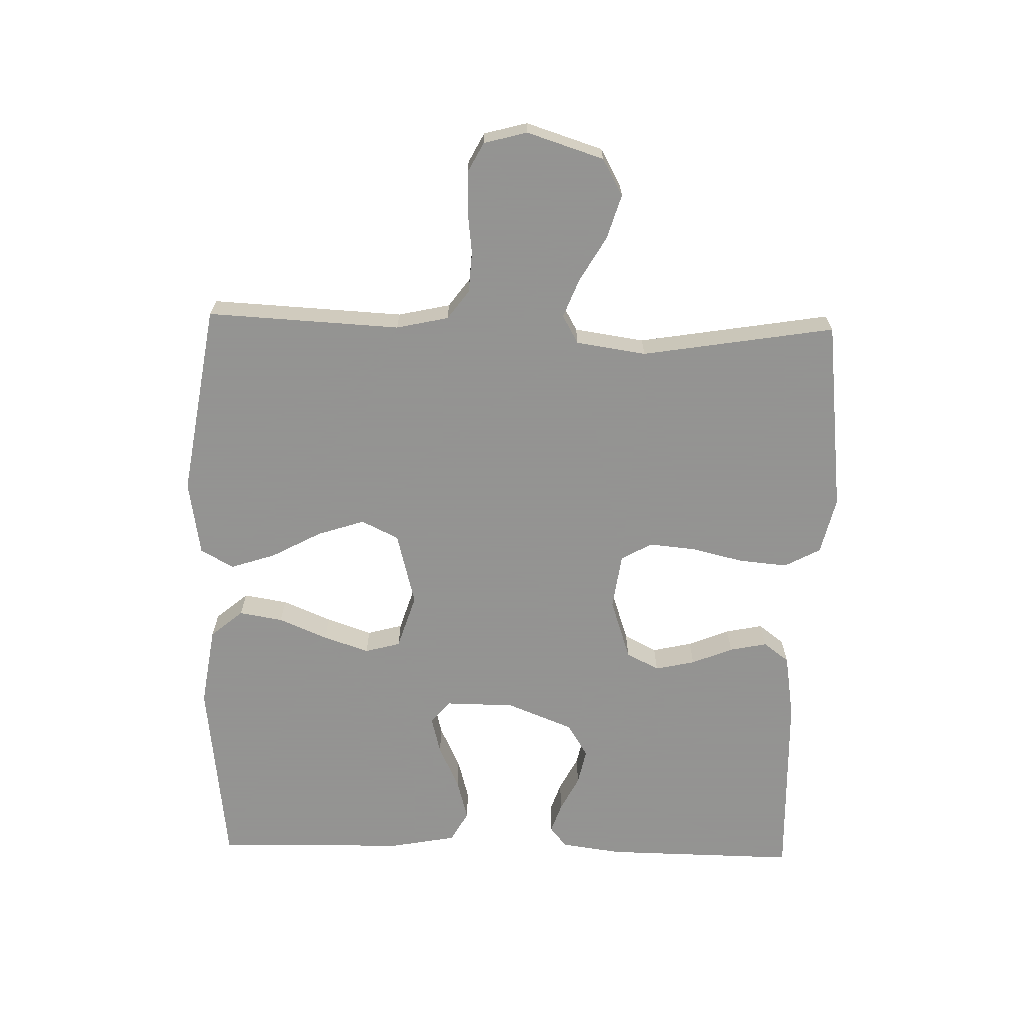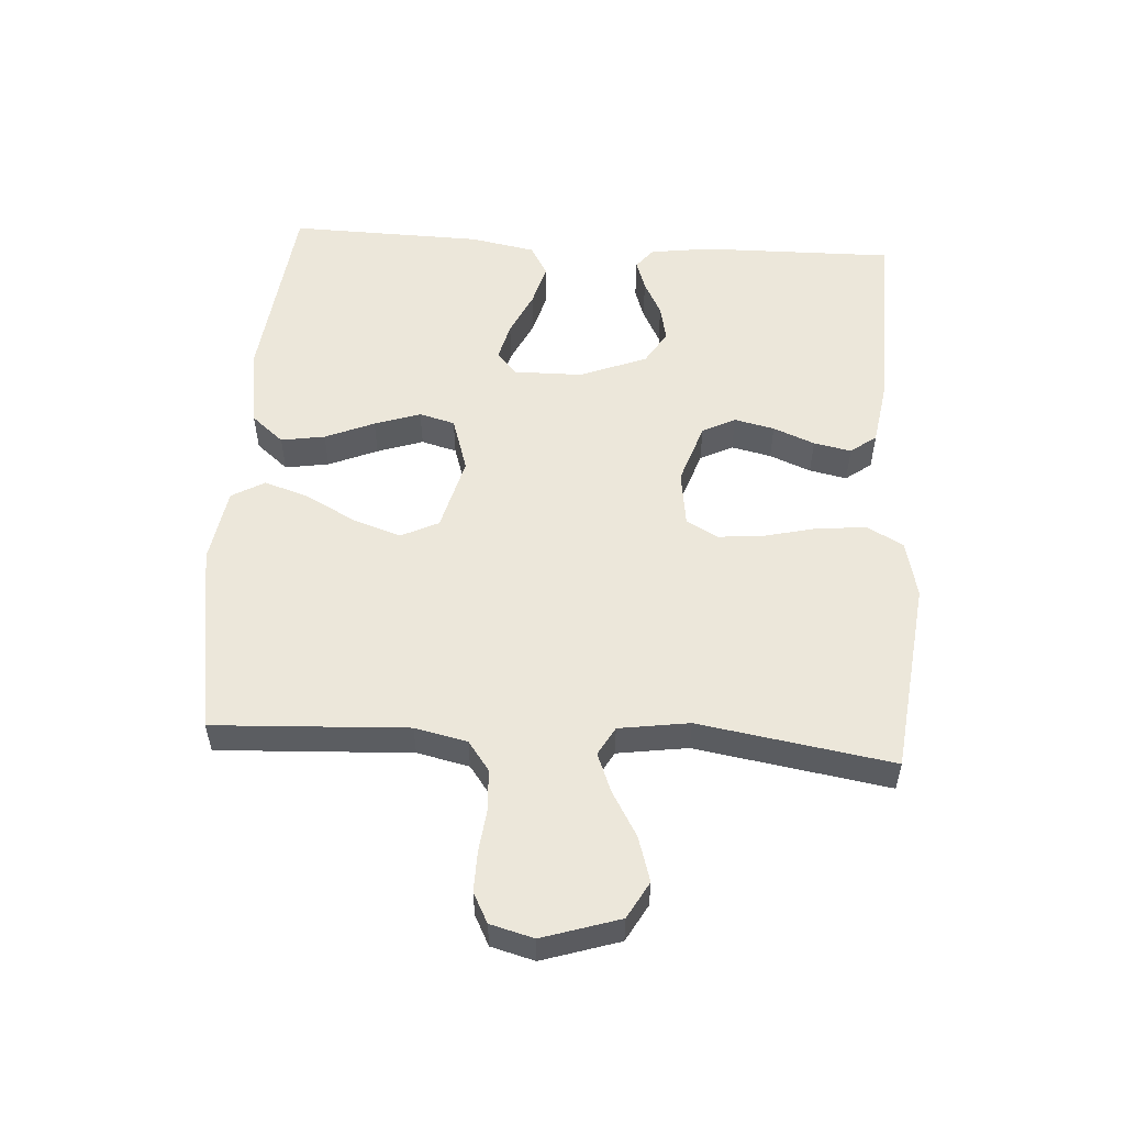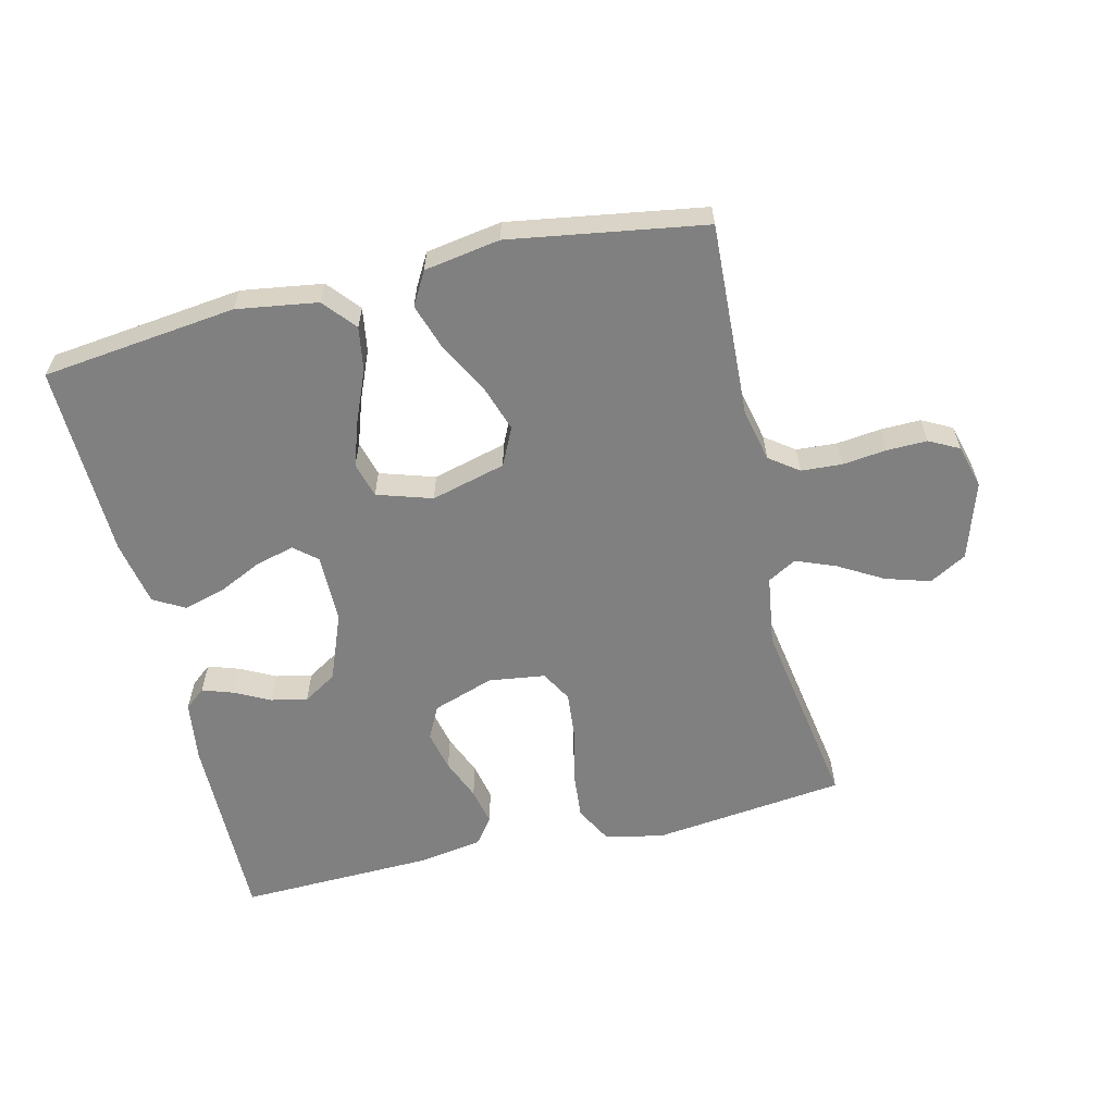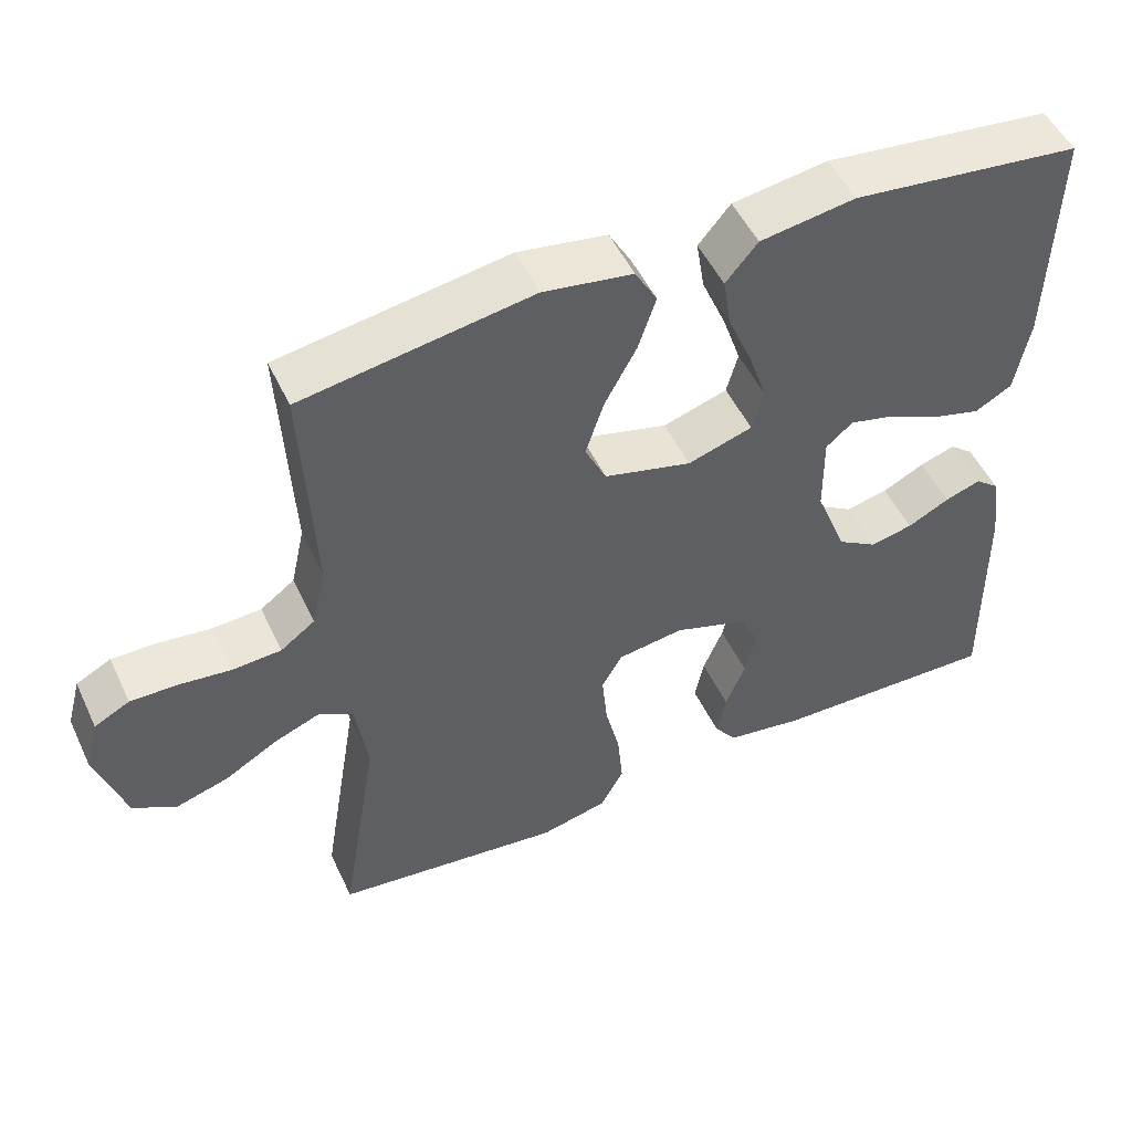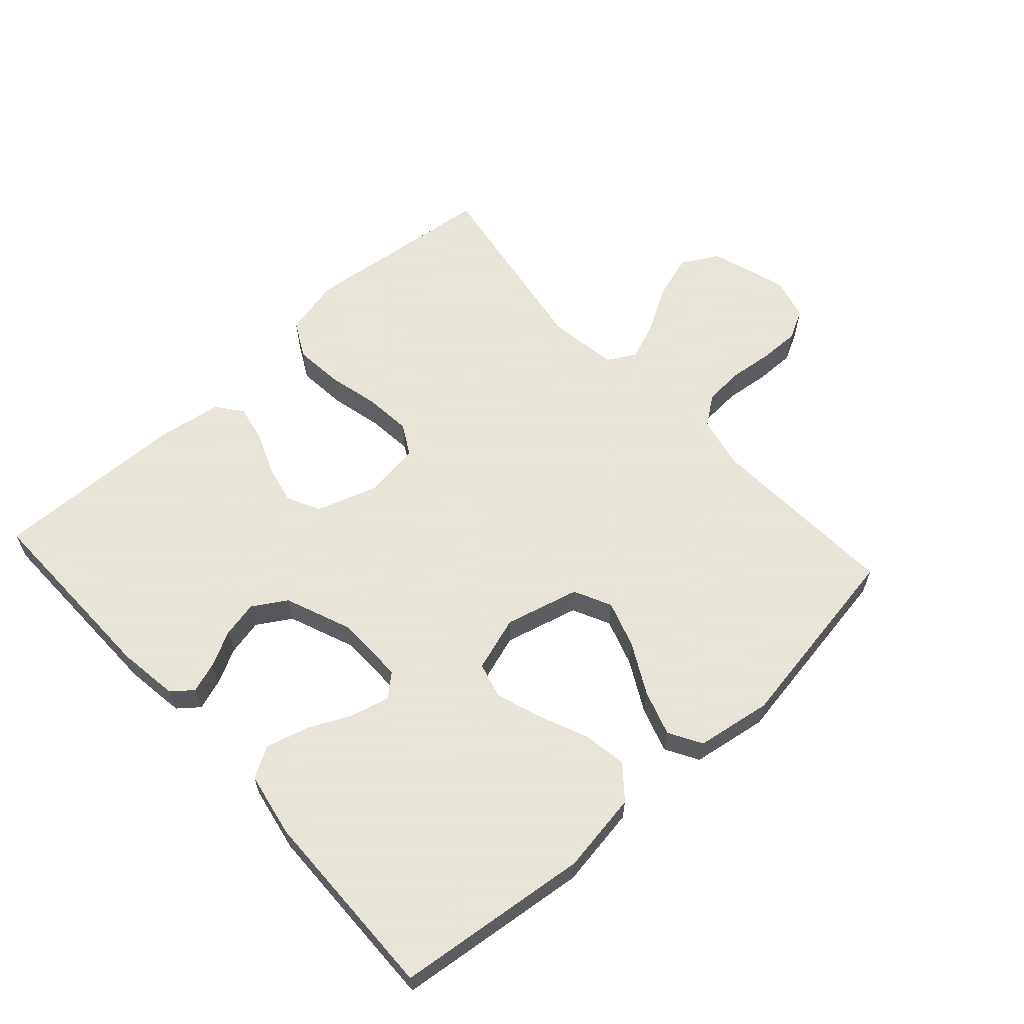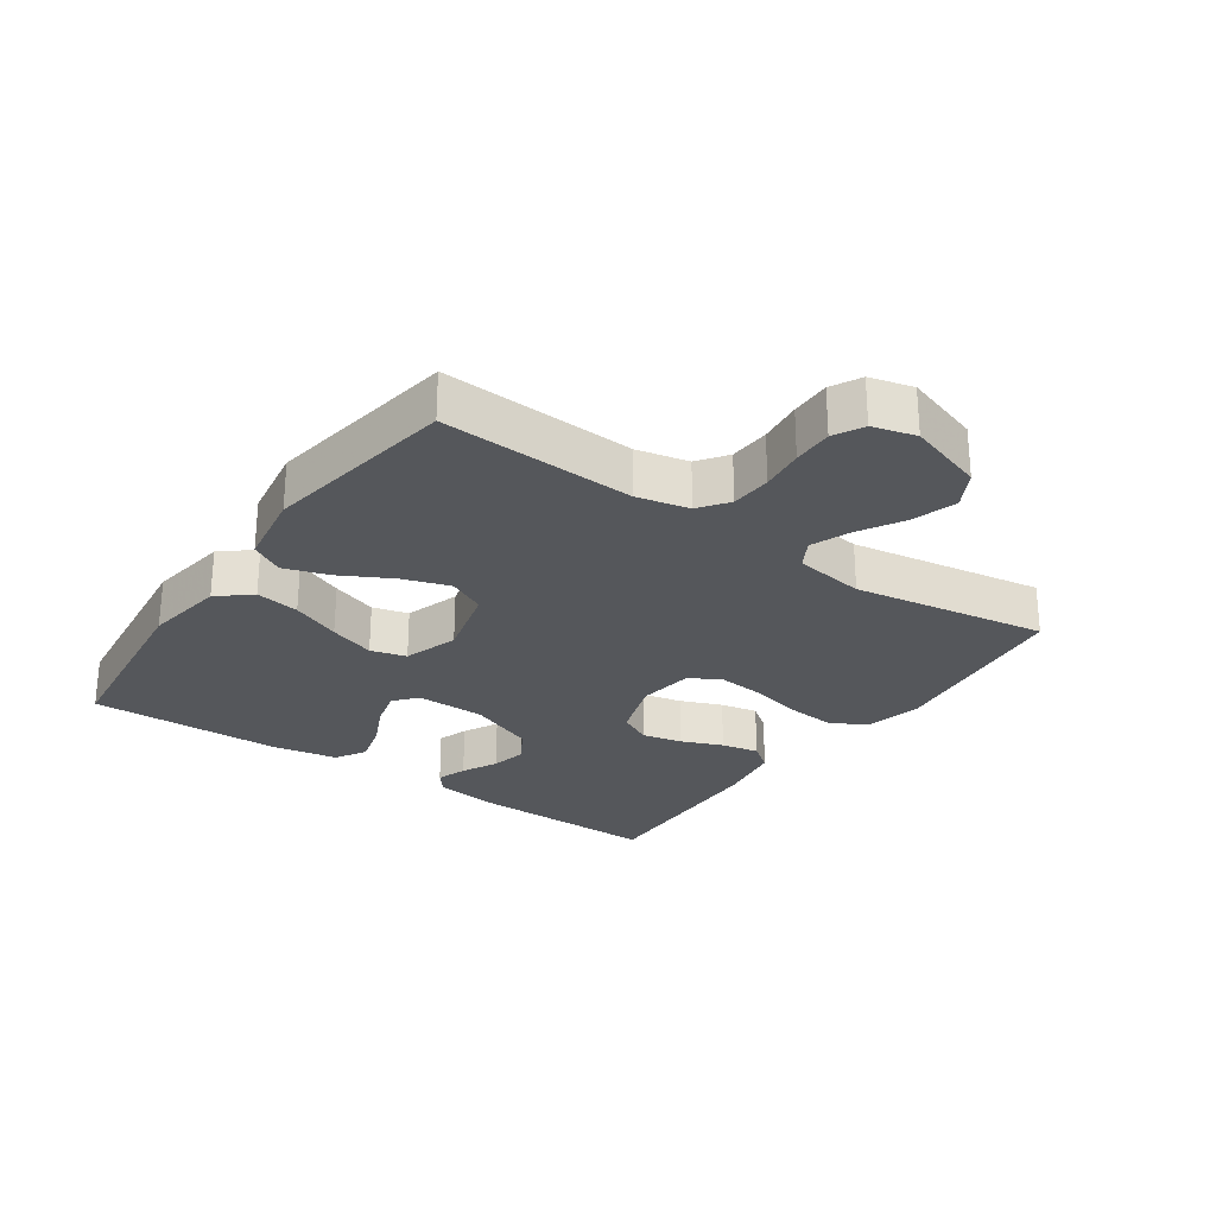
<metadata>
{"format":"obj","ext":"obj","renderer":"f3d","projection":"perspective","resolution":1024,"background":"white","views":[{"elev":-66.9,"azim":88.5,"up":"+Y"},{"elev":54.1,"azim":93.7,"up":"+Y"},{"elev":-60.1,"azim":13.5,"up":"+Y"},{"elev":50.7,"azim":155.3,"up":"+Z"},{"elev":61.4,"azim":-42.3,"up":"+Y"},{"elev":-26.8,"azim":55.1,"up":"+Y"}]}
</metadata>
<code>
v 0.5 0.07 -0.5
v 0.2 0.07 -0.535
v 0.111 0.07 -0.514
v 0.081 0.07 -0.458
v 0.088 0.07 -0.382
v 0.107 0.07 -0.302
v 0.114 0.07 -0.229
v 0.087 0.07 -0.181
v 0 0.07 -0.169
v -0.095 0.07 -0.201
v -0.121 0.07 -0.252
v -0.107 0.07 -0.314
v -0.081 0.07 -0.378
v -0.069 0.07 -0.436
v -0.099 0.07 -0.476
v -0.2 0.07 -0.492
v -0.5 0.07 -0.5
v -0.496 0.07 -0.2
v -0.483 0.07 -0.106
v -0.451 0.07 -0.08
v -0.404 0.07 -0.096
v -0.349 0.07 -0.124
v -0.293 0.07 -0.136
v -0.241 0.07 -0.104
v -0.2 0.07 0
v -0.199 0.07 0.107
v -0.234 0.07 0.137
v -0.293 0.07 0.122
v -0.361 0.07 0.09
v -0.426 0.07 0.072
v -0.474 0.07 0.099
v -0.493 0.07 0.2
v -0.5 0.07 0.5
v -0.2 0.07 0.535
v -0.075 0.07 0.516
v -0.033 0.07 0.466
v -0.044 0.07 0.398
v -0.076 0.07 0.322
v -0.1 0.07 0.251
v -0.085 0.07 0.196
v 0 0.07 0.169
v 0.115 0.07 0.199
v 0.143 0.07 0.257
v 0.119 0.07 0.33
v 0.077 0.07 0.408
v 0.054 0.07 0.478
v 0.083 0.07 0.529
v 0.2 0.07 0.548
v 0.5 0.07 0.5
v 0.485 0.07 0.2
v 0.503 0.07 0.119
v 0.548 0.07 0.086
v 0.611 0.07 0.082
v 0.679 0.07 0.09
v 0.741 0.07 0.091
v 0.787 0.07 0.067
v 0.805 0.07 0
v 0.767 0.07 -0.119
v 0.71 0.07 -0.151
v 0.641 0.07 -0.13
v 0.572 0.07 -0.09
v 0.511 0.07 -0.066
v 0.467 0.07 -0.091
v 0.451 0.07 -0.2
v 0.5 0 -0.5
v 0.2 0 -0.535
v 0.111 0 -0.514
v 0.081 0 -0.458
v 0.088 0 -0.382
v 0.107 0 -0.302
v 0.114 0 -0.229
v 0.087 0 -0.181
v 0 0 -0.169
v -0.095 0 -0.201
v -0.121 0 -0.252
v -0.107 0 -0.314
v -0.081 0 -0.378
v -0.069 0 -0.436
v -0.099 0 -0.476
v -0.2 0 -0.492
v -0.5 0 -0.5
v -0.496 0 -0.2
v -0.483 0 -0.106
v -0.451 0 -0.08
v -0.404 0 -0.096
v -0.349 0 -0.124
v -0.293 0 -0.136
v -0.241 0 -0.104
v -0.2 0 0
v -0.199 0 0.107
v -0.234 0 0.137
v -0.293 0 0.122
v -0.361 0 0.09
v -0.426 0 0.072
v -0.474 0 0.099
v -0.493 0 0.2
v -0.5 0 0.5
v -0.2 0 0.535
v -0.075 0 0.516
v -0.033 0 0.466
v -0.044 0 0.398
v -0.076 0 0.322
v -0.1 0 0.251
v -0.085 0 0.196
v 0 0 0.169
v 0.115 0 0.199
v 0.143 0 0.257
v 0.119 0 0.33
v 0.077 0 0.408
v 0.054 0 0.478
v 0.083 0 0.529
v 0.2 0 0.548
v 0.5 0 0.5
v 0.485 0 0.2
v 0.503 0 0.119
v 0.548 0 0.086
v 0.611 0 0.082
v 0.679 0 0.09
v 0.741 0 0.091
v 0.787 0 0.067
v 0.805 0 0
v 0.767 0 -0.119
v 0.71 0 -0.151
v 0.641 0 -0.13
v 0.572 0 -0.09
v 0.511 0 -0.066
v 0.467 0 -0.091
v 0.451 0 -0.2
f 59 60 61
f 58 59 61
f 57 58 61
f 56 57 61
f 55 56 61
f 54 55 61
f 53 54 61
f 52 53 61 62
f 51 52 62 63
f 48 49 50
f 47 48 50
f 46 47 50
f 45 46 50
f 44 45 50
f 50 51 63
f 44 50 63
f 43 44 63
f 36 37 38
f 35 36 38
f 34 35 38
f 33 34 38
f 32 33 38
f 31 32 38
f 30 31 38
f 29 30 38
f 28 29 38
f 27 28 38 39
f 26 27 39 40
f 20 21 22
f 19 20 22
f 18 19 22
f 17 18 22
f 16 17 22
f 15 16 22
f 14 15 22
f 13 14 22
f 12 13 22
f 11 12 22 23
f 10 11 23 24
f 4 5 6
f 3 4 6
f 2 3 6
f 1 2 6
f 64 1 6
f 64 6 7
f 64 7 8
f 63 64 8
f 43 63 8
f 42 43 8
f 41 42 8 9
f 41 9 10
f 40 41 10
f 26 40 10
f 25 26 10
f 10 24 25
f 125 124 123
f 125 123 122
f 125 122 121
f 125 121 120
f 125 120 119
f 125 119 118
f 125 118 117
f 126 125 117 116
f 127 126 116 115
f 114 113 112
f 114 112 111
f 114 111 110
f 114 110 109
f 114 109 108
f 127 115 114
f 127 114 108
f 127 108 107
f 102 101 100
f 102 100 99
f 102 99 98
f 102 98 97
f 102 97 96
f 102 96 95
f 102 95 94
f 102 94 93
f 102 93 92
f 103 102 92 91
f 104 103 91 90
f 86 85 84
f 86 84 83
f 86 83 82
f 86 82 81
f 86 81 80
f 86 80 79
f 86 79 78
f 86 78 77
f 86 77 76
f 87 86 76 75
f 88 87 75 74
f 70 69 68
f 70 68 67
f 70 67 66
f 70 66 65
f 70 65 128
f 71 70 128
f 72 71 128
f 72 128 127
f 72 127 107
f 72 107 106
f 73 72 106 105
f 74 73 105
f 74 105 104
f 74 104 90
f 74 90 89
f 89 88 74
f 1 65 66 2
f 2 66 67 3
f 3 67 68 4
f 4 68 69 5
f 5 69 70 6
f 6 70 71 7
f 7 71 72 8
f 8 72 73 9
f 9 73 74 10
f 10 74 75 11
f 11 75 76 12
f 12 76 77 13
f 13 77 78 14
f 14 78 79 15
f 15 79 80 16
f 16 80 81 17
f 17 81 82 18
f 18 82 83 19
f 19 83 84 20
f 20 84 85 21
f 21 85 86 22
f 22 86 87 23
f 23 87 88 24
f 24 88 89 25
f 25 89 90 26
f 26 90 91 27
f 27 91 92 28
f 28 92 93 29
f 29 93 94 30
f 30 94 95 31
f 31 95 96 32
f 32 96 97 33
f 33 97 98 34
f 34 98 99 35
f 35 99 100 36
f 36 100 101 37
f 37 101 102 38
f 38 102 103 39
f 39 103 104 40
f 40 104 105 41
f 41 105 106 42
f 42 106 107 43
f 43 107 108 44
f 44 108 109 45
f 45 109 110 46
f 46 110 111 47
f 47 111 112 48
f 48 112 113 49
f 49 113 114 50
f 50 114 115 51
f 51 115 116 52
f 52 116 117 53
f 53 117 118 54
f 54 118 119 55
f 55 119 120 56
f 56 120 121 57
f 57 121 122 58
f 58 122 123 59
f 59 123 124 60
f 60 124 125 61
f 61 125 126 62
f 62 126 127 63
f 63 127 128 64
f 64 128 65 1

</code>
